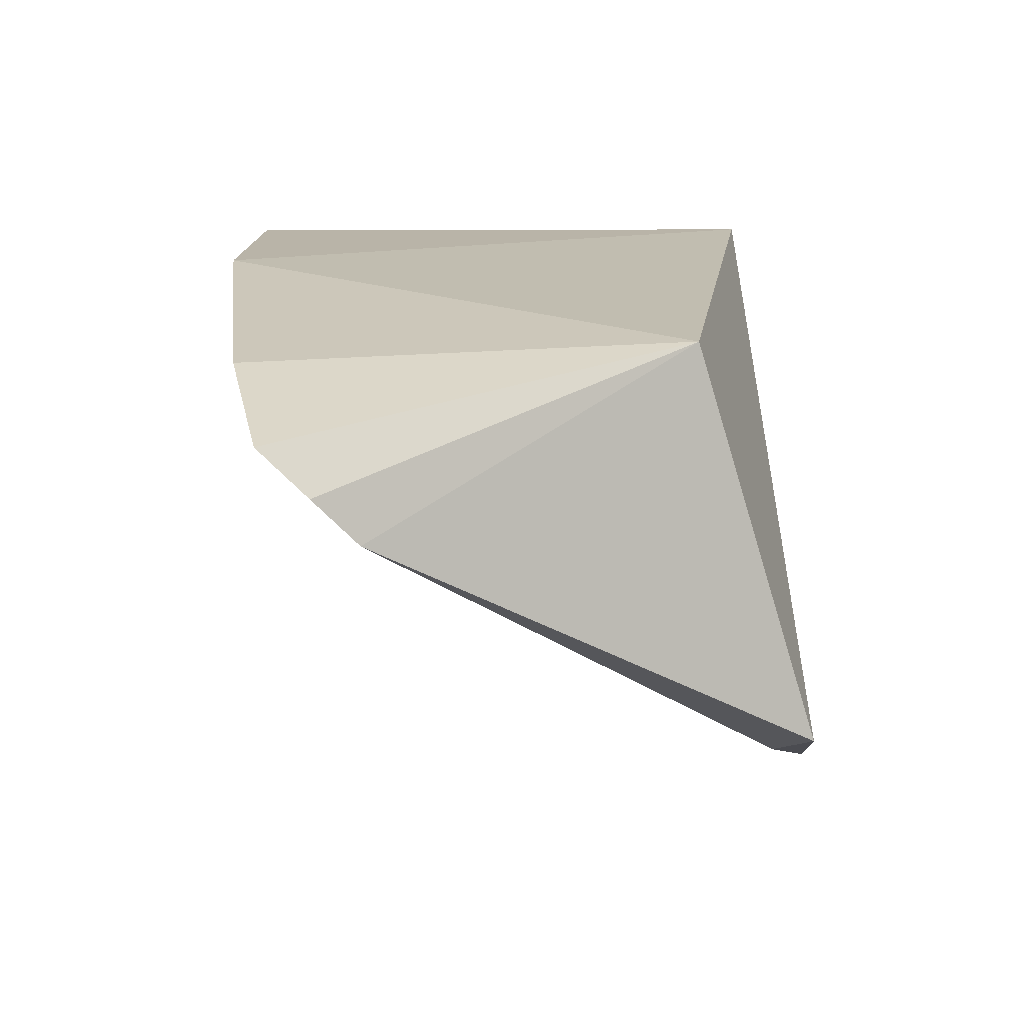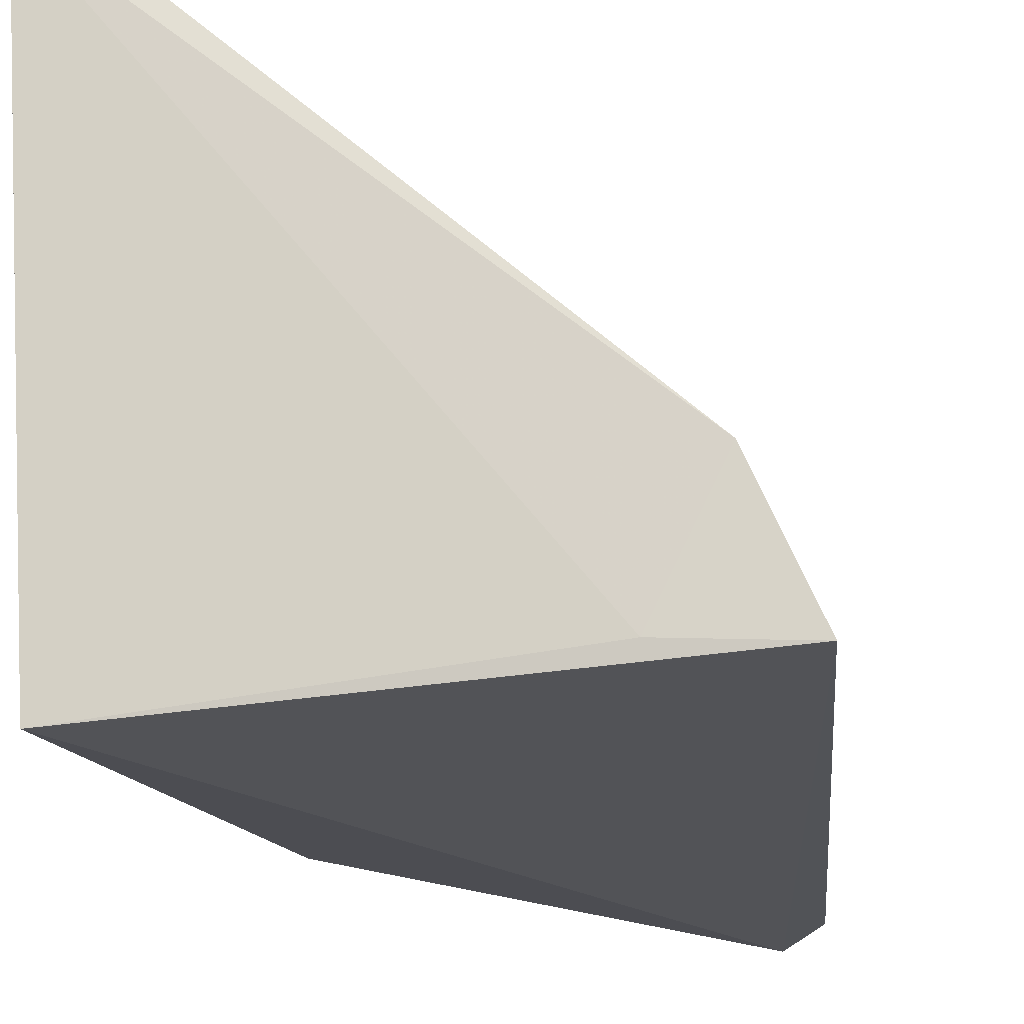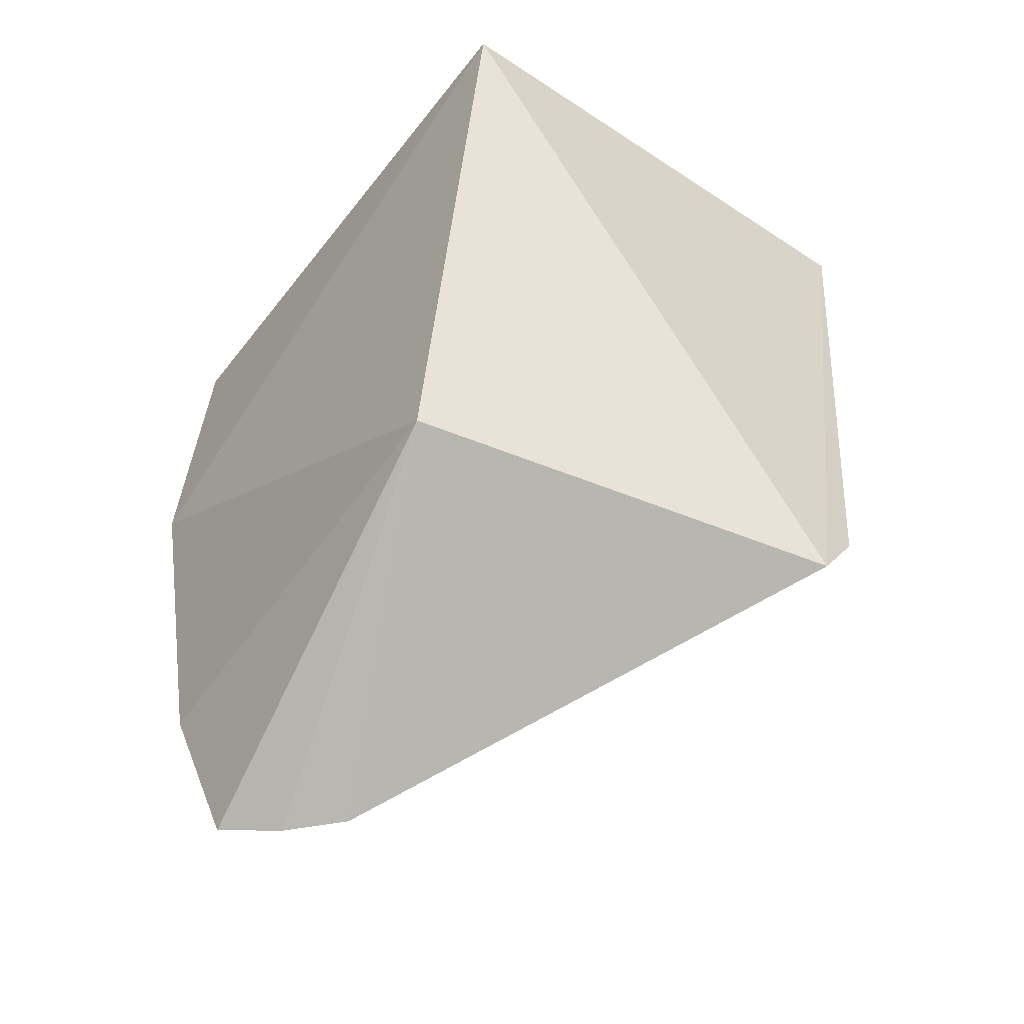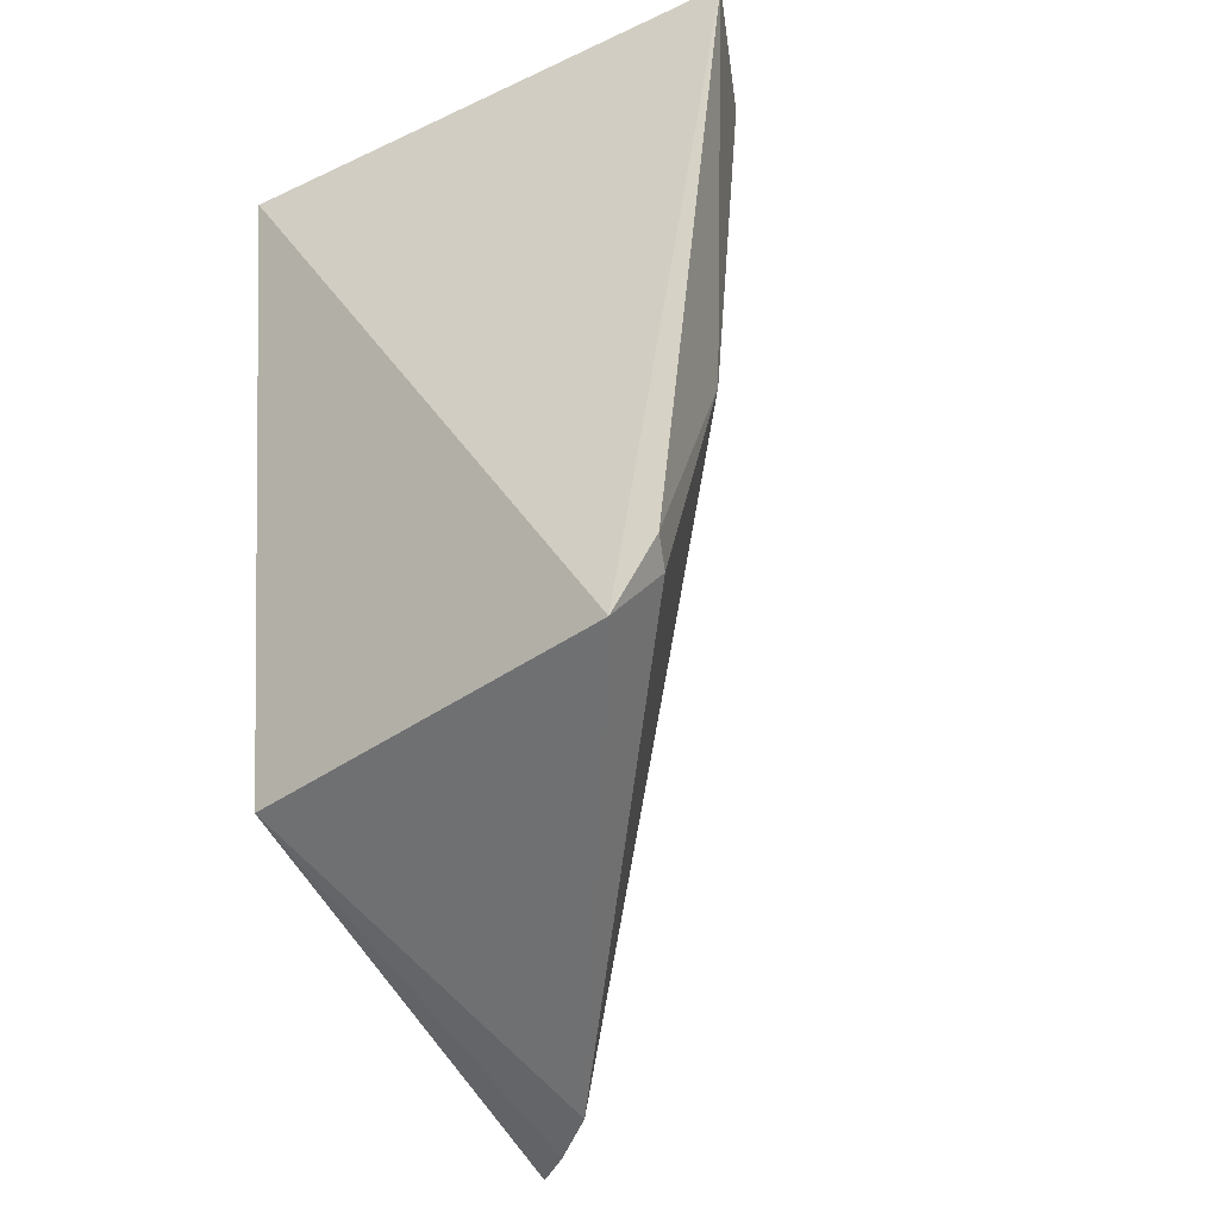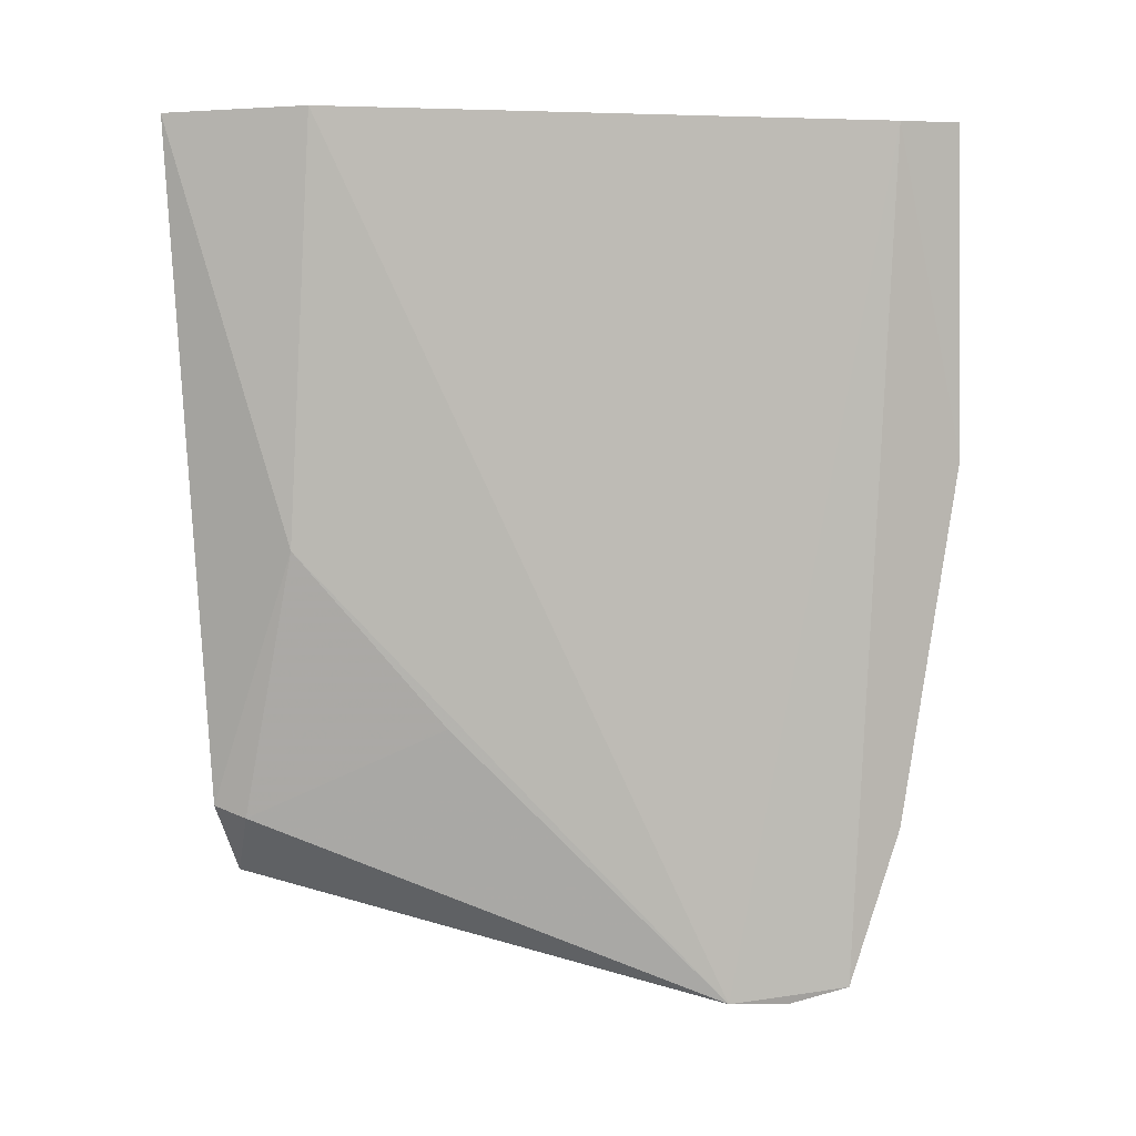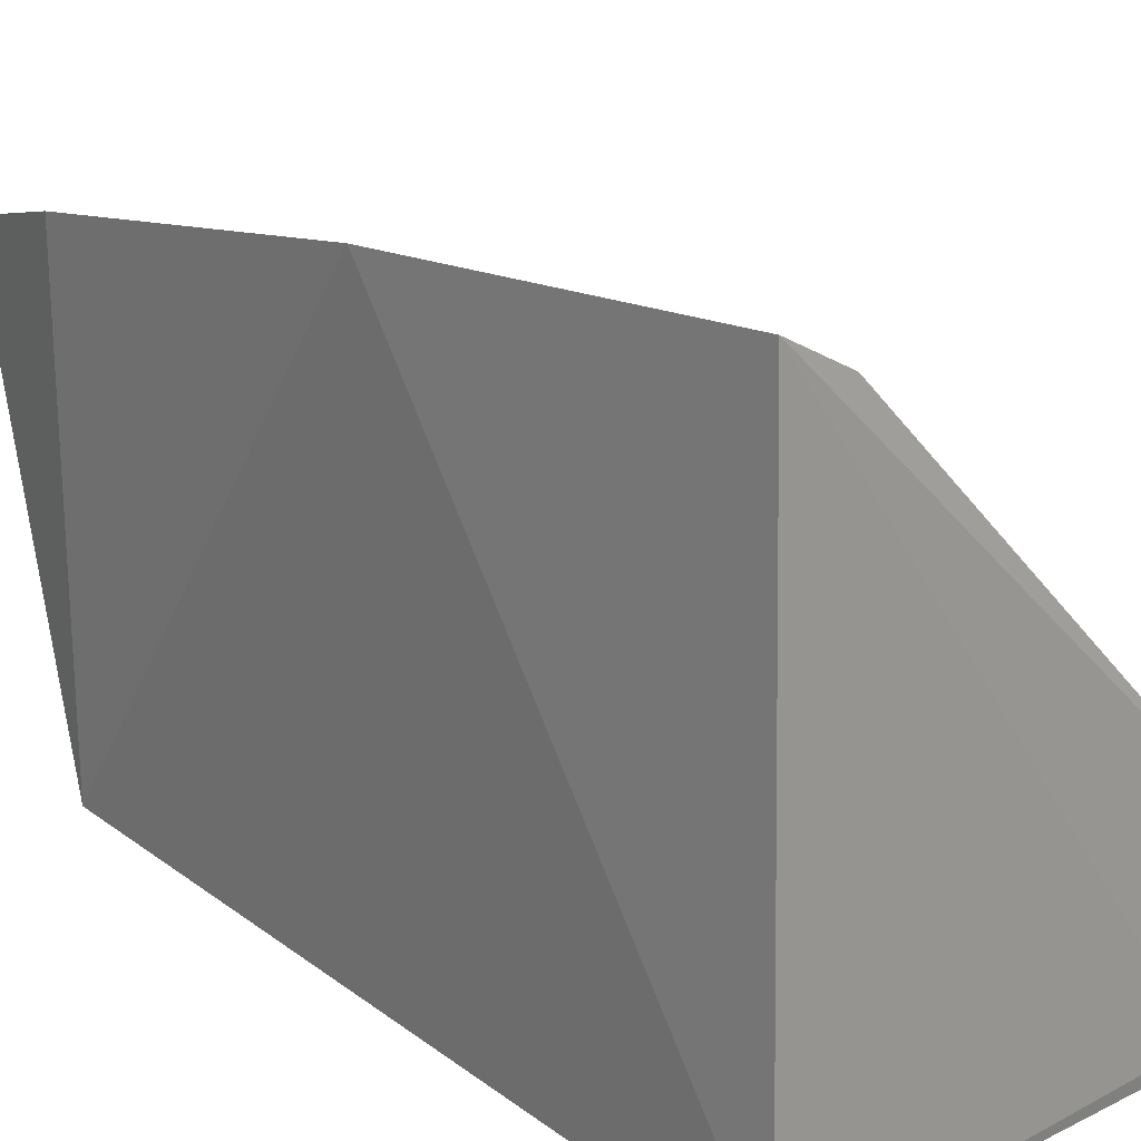
<metadata>
{"format":"obj","ext":"obj","renderer":"f3d","projection":"perspective","resolution":1024,"background":"white","views":[{"elev":-74.4,"azim":94.0,"up":"+Y"},{"elev":-21.7,"azim":-168.9,"up":"+Z"},{"elev":-55.7,"azim":146.8,"up":"+Y"},{"elev":-42.0,"azim":-149.3,"up":"+Y"},{"elev":3.3,"azim":-56.1,"up":"+Y"},{"elev":17.8,"azim":136.7,"up":"+Z"}]}
</metadata>
<code>
v -0.01927 -0.06882 0.06642
v -0.0207 -0.1051 0.06414
v -0.02111 -0.07001 0.03666
v -0.04721 -0.0693 0.03763
v -0.04435 -0.06912 0.04443
v -0.04142 -0.1068 0.03709
v -0.04121 -0.06933 0.03816
v -0.01854 -0.08601 0.06632
v -0.02266 -0.06897 0.06478
v -0.02118 -0.1052 0.04174
v -0.04367 -0.09034 0.04257
v -0.02778 -0.1138 0.05801
v -0.023 -0.1132 0.06242
v -0.04354 -0.1033 0.03732
v -0.02537 -0.114 0.06007
v -0.04292 -0.1039 0.03887
v -0.03808 -0.09927 0.04787
f 6 4 3
f 7 1 3
f 7 3 4
f 7 5 1
f 7 4 5
f 8 3 1
f 9 1 5
f 9 8 1
f 10 6 3
f 10 8 2
f 10 3 8
f 11 5 4
f 12 9 5
f 12 5 11
f 12 6 10
f 13 2 8
f 13 8 9
f 13 9 12
f 13 10 2
f 14 11 4
f 14 4 6
f 15 13 12
f 15 12 10
f 15 10 13
f 16 11 14
f 16 14 6
f 16 6 12
f 17 16 12
f 17 12 11
f 17 11 16

</code>
